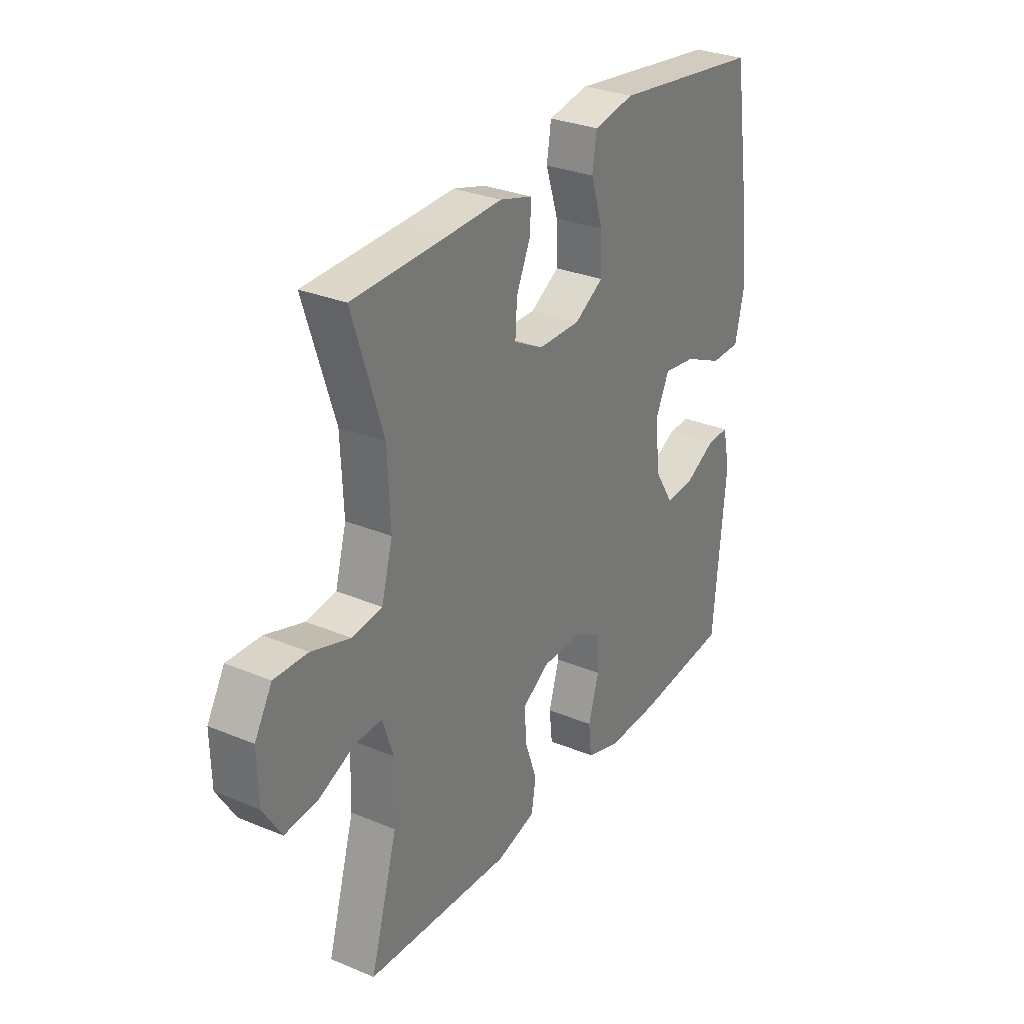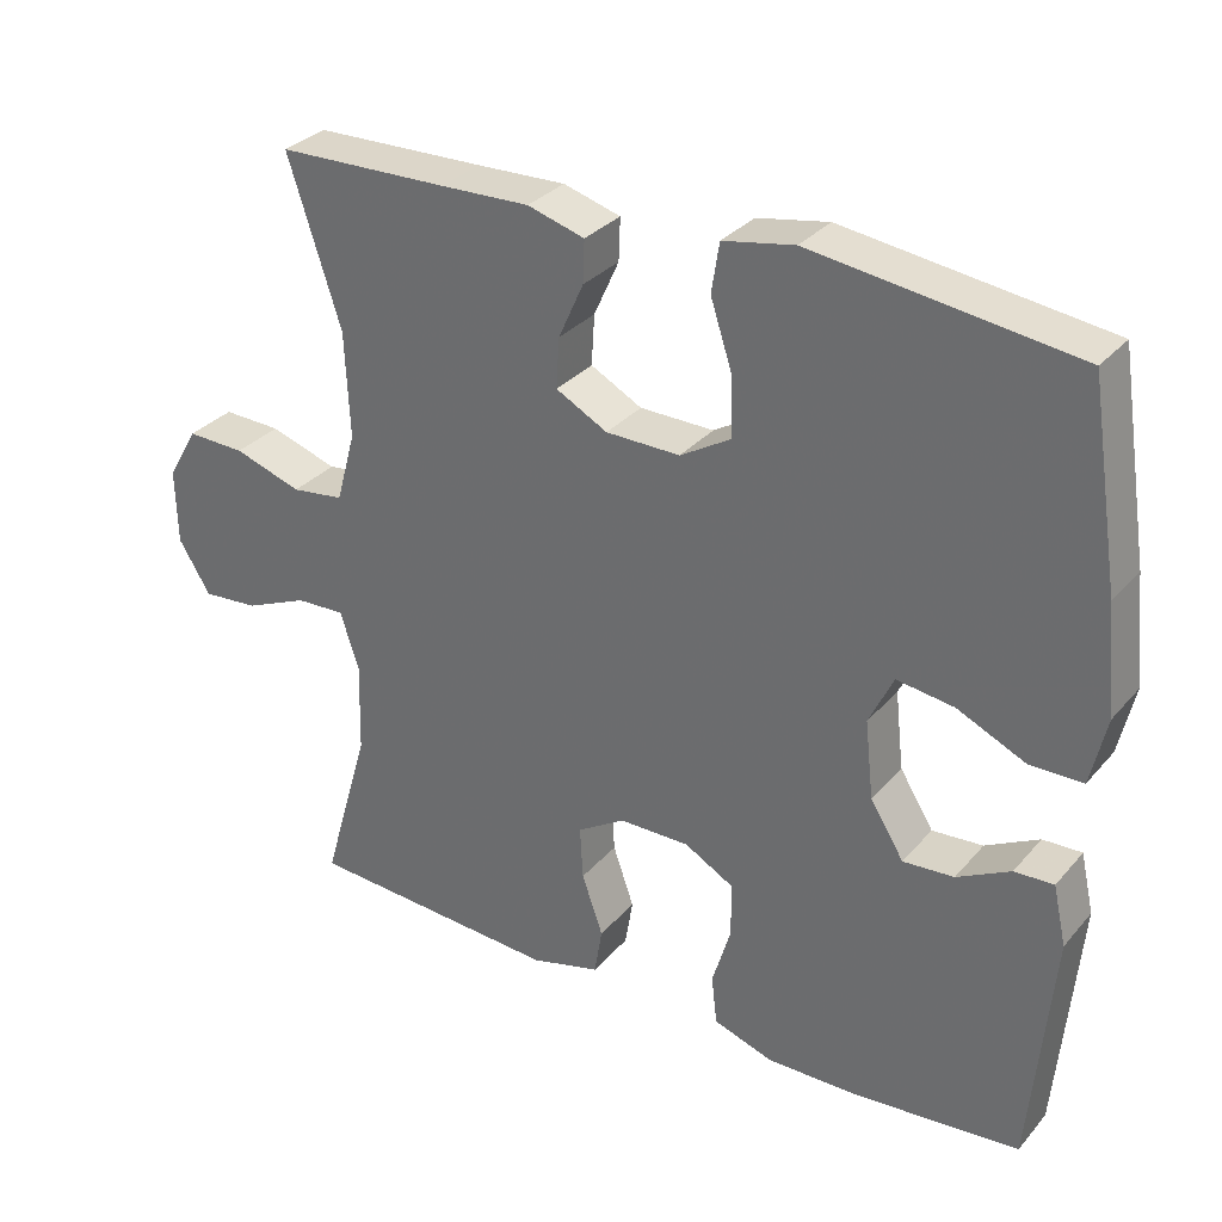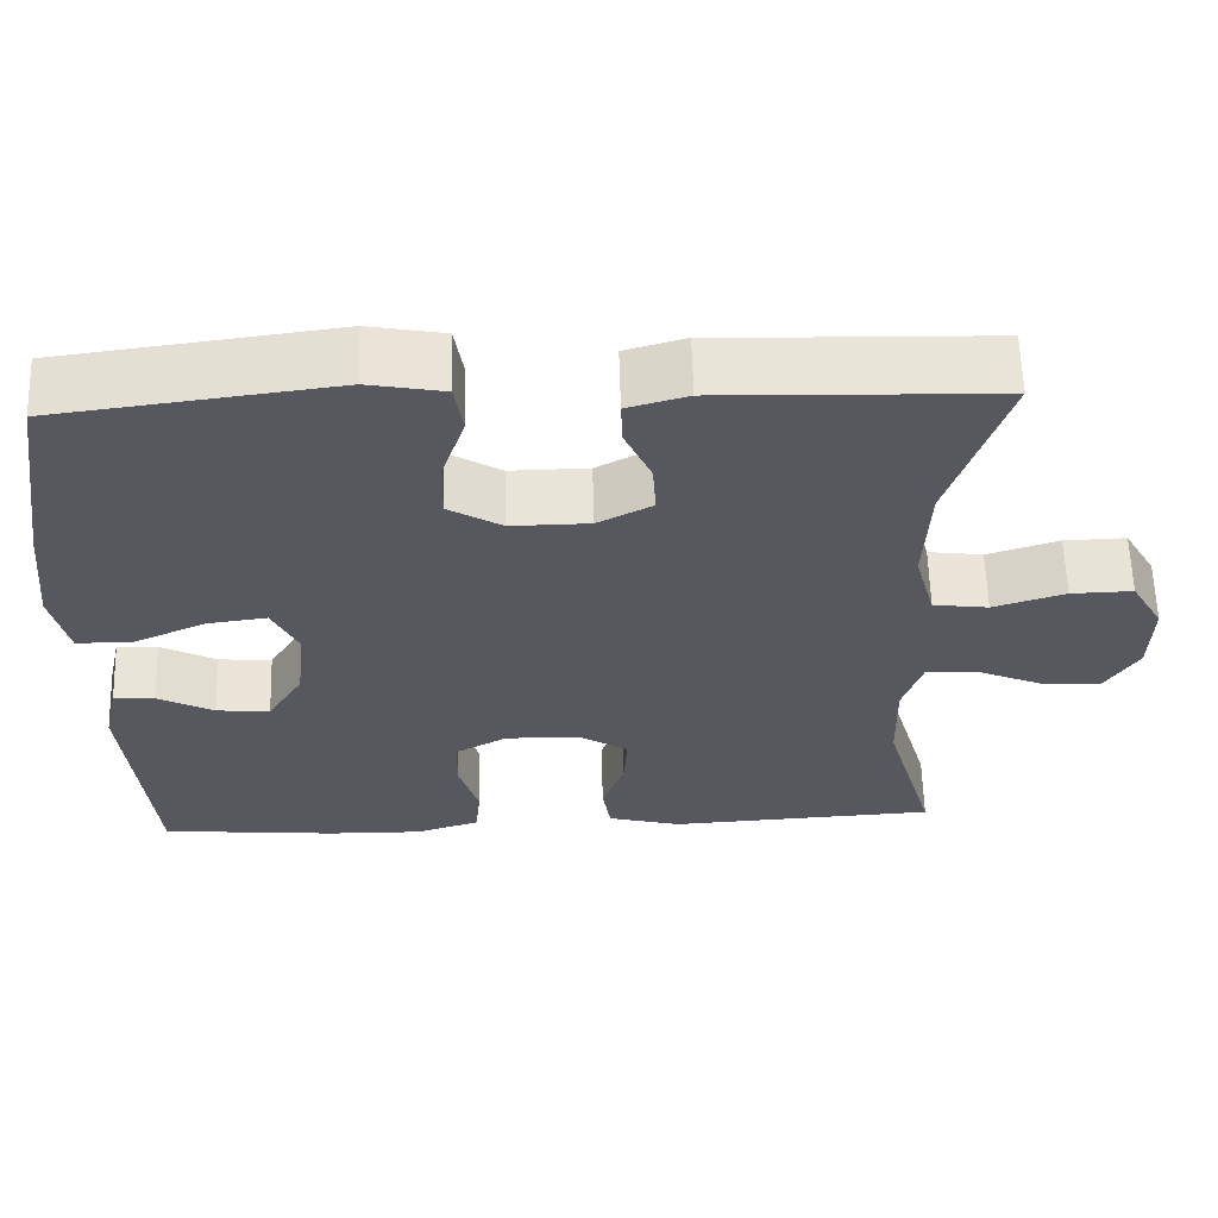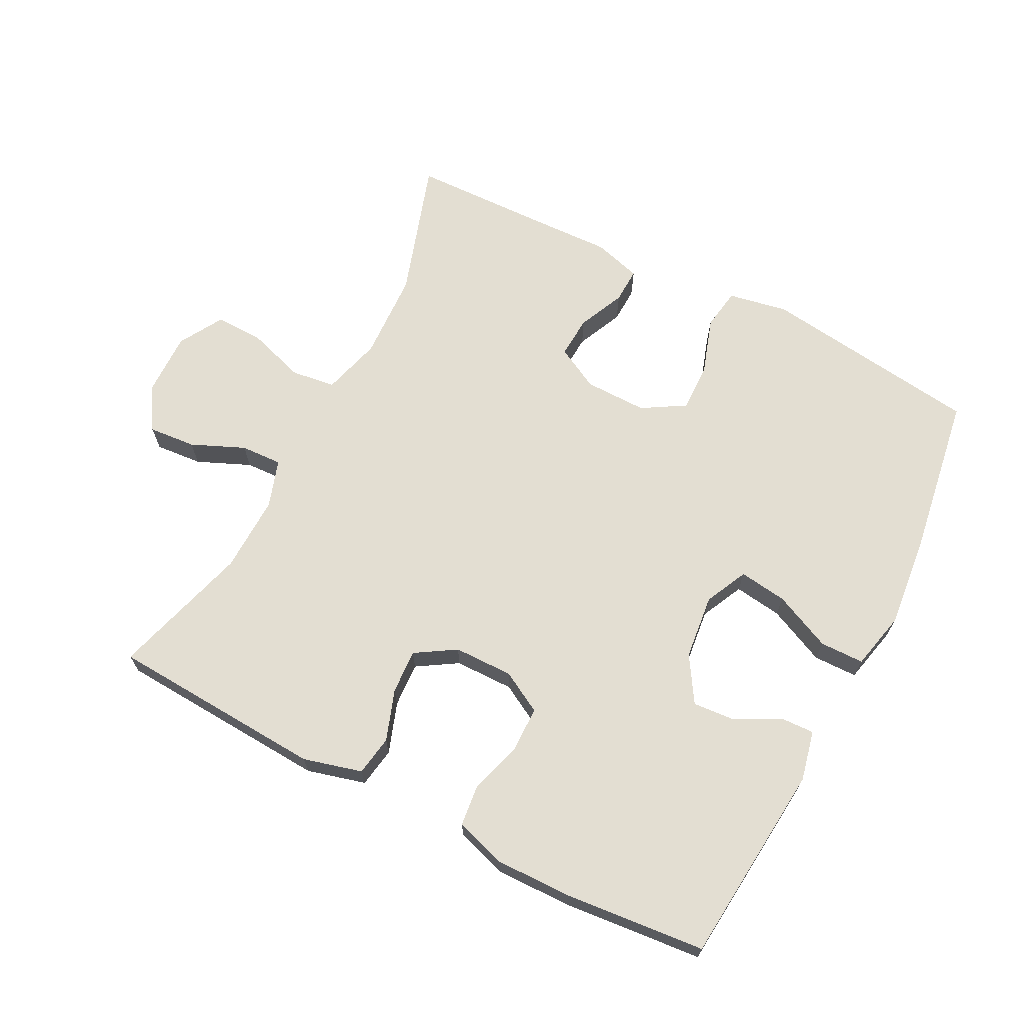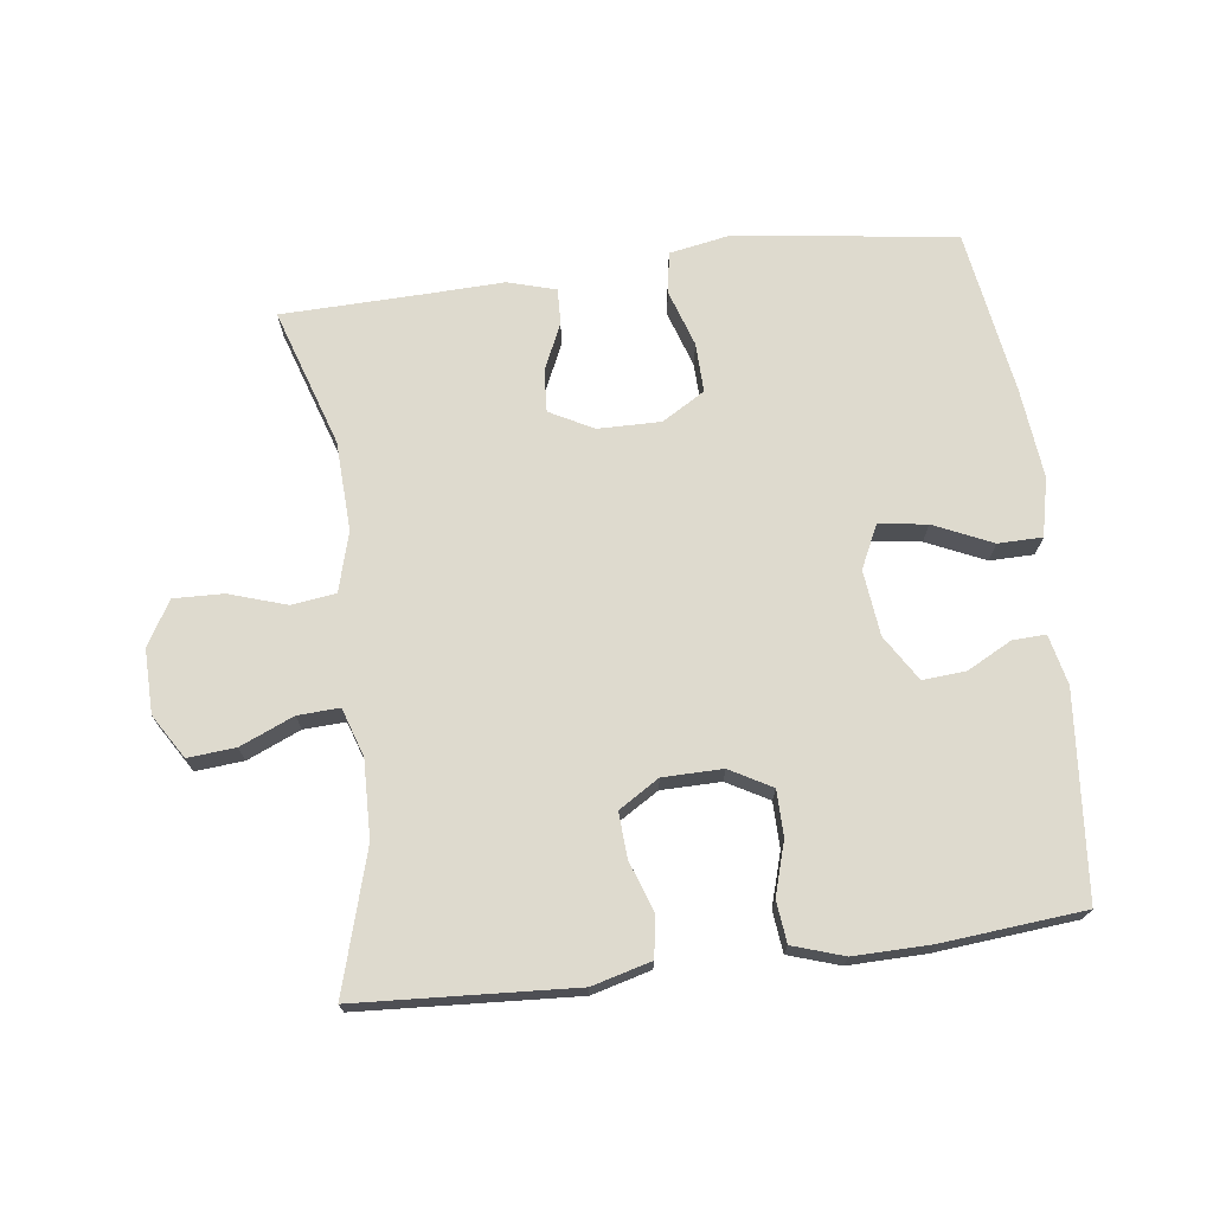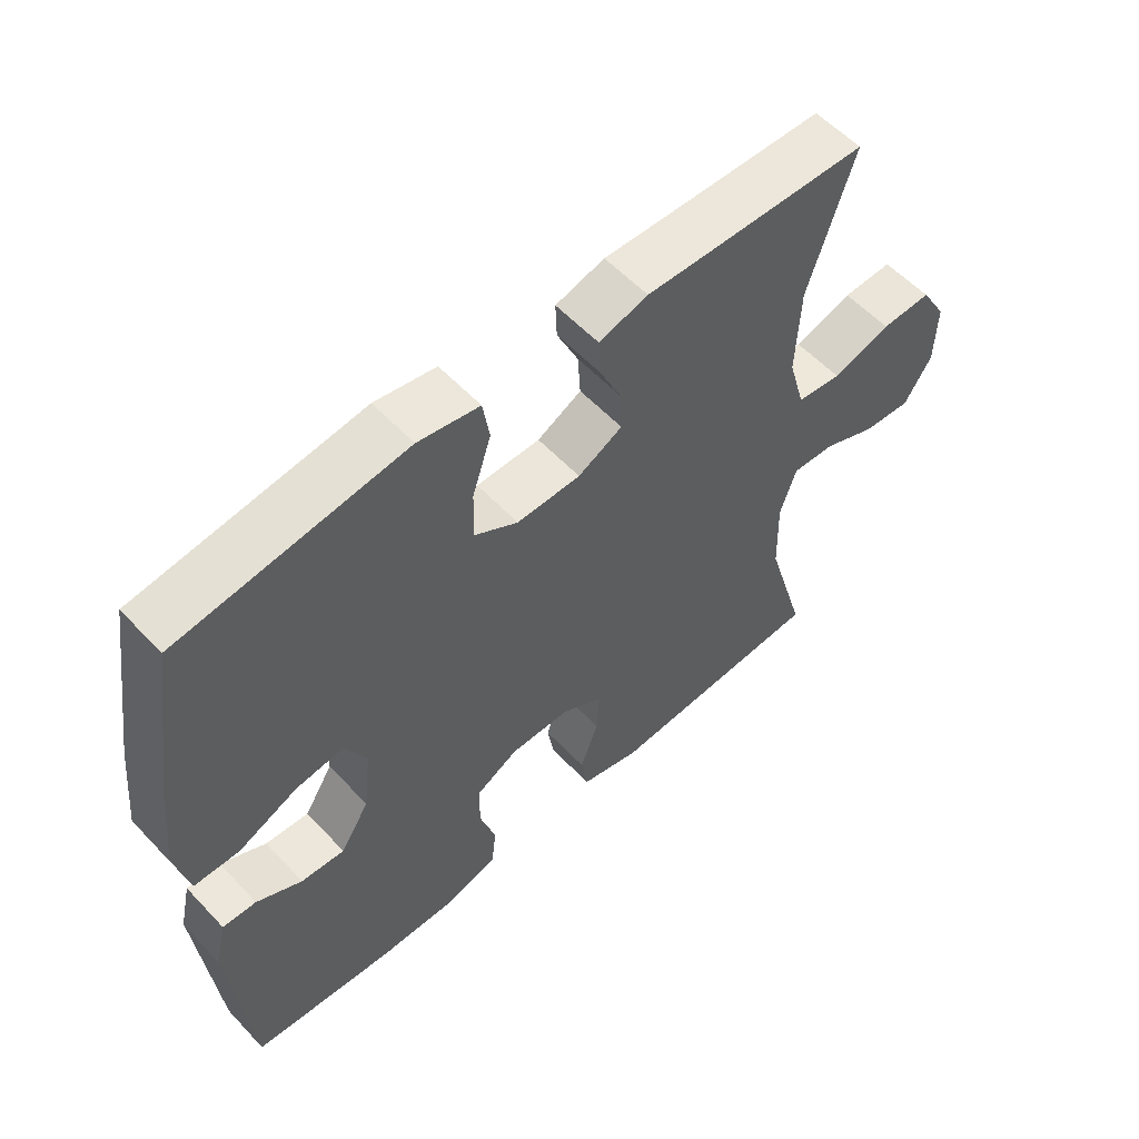
<metadata>
{"format":"obj","ext":"obj","renderer":"f3d","projection":"perspective","resolution":1024,"background":"white","views":[{"elev":29.8,"azim":121.4,"up":"+Z"},{"elev":31.4,"azim":-146.7,"up":"+Z"},{"elev":61.0,"azim":-1.6,"up":"+Z"},{"elev":67.5,"azim":-152.7,"up":"+Y"},{"elev":71.2,"azim":172.8,"up":"+Y"},{"elev":56.8,"azim":-42.5,"up":"+Z"}]}
</metadata>
<code>
v -0.5 0.07 -0.5
v -0.528 0.07 -0.193
v -0.511 0.07 -0.117
v -0.461 0.07 -0.119
v -0.393 0.07 -0.155
v -0.328 0.07 -0.16
v -0.285 0.07 -0.091
v -0.274 0.07 0.008
v -0.305 0.07 0.073
v -0.378 0.07 0.063
v -0.466 0.07 0.023
v -0.533 0.07 0.024
v -0.553 0.07 0.112
v -0.539 0.07 0.249
v -0.5 0.07 0.5
v -0.165 0.07 0.544
v -0.074 0.07 0.527
v -0.064 0.07 0.464
v -0.092 0.07 0.378
v -0.094 0.07 0.303
v -0.029 0.07 0.264
v 0.066 0.07 0.265
v 0.132 0.07 0.3
v 0.128 0.07 0.364
v 0.096 0.07 0.435
v 0.094 0.07 0.489
v 0.167 0.07 0.51
v 0.281 0.07 0.506
v 0.5 0.07 0.5
v 0.432 0.07 0.29
v 0.426 0.07 0.155
v 0.451 0.07 0.065
v 0.518 0.07 0.056
v 0.605 0.07 0.084
v 0.68 0.07 0.086
v 0.719 0.07 0.019
v 0.717 0.07 -0.078
v 0.676 0.07 -0.144
v 0.604 0.07 -0.138
v 0.523 0.07 -0.103
v 0.46 0.07 -0.1
v 0.436 0.07 -0.173
v 0.439 0.07 -0.29
v 0.5 0.07 -0.5
v 0.173 0.07 -0.519
v 0.084 0.07 -0.495
v 0.074 0.07 -0.434
v 0.101 0.07 -0.357
v 0.105 0.07 -0.289
v 0.044 0.07 -0.251
v -0.046 0.07 -0.25
v -0.109 0.07 -0.285
v -0.11 0.07 -0.354
v -0.086 0.07 -0.434
v -0.093 0.07 -0.497
v -0.17 0.07 -0.522
v -0.286 0.07 -0.52
v -0.5 0 -0.5
v -0.528 0 -0.193
v -0.511 0 -0.117
v -0.461 0 -0.119
v -0.393 0 -0.155
v -0.328 0 -0.16
v -0.285 0 -0.091
v -0.274 0 0.008
v -0.305 0 0.073
v -0.378 0 0.063
v -0.466 0 0.023
v -0.533 0 0.024
v -0.553 0 0.112
v -0.539 0 0.249
v -0.5 0 0.5
v -0.165 0 0.544
v -0.074 0 0.527
v -0.064 0 0.464
v -0.092 0 0.378
v -0.094 0 0.303
v -0.029 0 0.264
v 0.066 0 0.265
v 0.132 0 0.3
v 0.128 0 0.364
v 0.096 0 0.435
v 0.094 0 0.489
v 0.167 0 0.51
v 0.281 0 0.506
v 0.5 0 0.5
v 0.432 0 0.29
v 0.426 0 0.155
v 0.451 0 0.065
v 0.518 0 0.056
v 0.605 0 0.084
v 0.68 0 0.086
v 0.719 0 0.019
v 0.717 0 -0.078
v 0.676 0 -0.144
v 0.604 0 -0.138
v 0.523 0 -0.103
v 0.46 0 -0.1
v 0.436 0 -0.173
v 0.439 0 -0.29
v 0.5 0 -0.5
v 0.173 0 -0.519
v 0.084 0 -0.495
v 0.074 0 -0.434
v 0.101 0 -0.357
v 0.105 0 -0.289
v 0.044 0 -0.251
v -0.046 0 -0.25
v -0.109 0 -0.285
v -0.11 0 -0.354
v -0.086 0 -0.434
v -0.093 0 -0.497
v -0.17 0 -0.522
v -0.286 0 -0.52
f 53 54 55 56
f 52 53 56 57
f 45 46 47 48
f 43 44 45 48
f 42 43 48 49
f 41 42 49 50
f 37 38 39 40
f 37 40 41
f 36 37 41
f 33 34 35 36
f 32 33 36 41
f 31 32 41 50
f 28 29 30
f 24 25 26 27
f 23 24 27 28
f 16 17 18 19
f 16 19 20
f 15 16 20
f 14 15 20 21
f 10 11 12 13
f 9 10 13 14
f 2 3 4 5
f 2 5 6
f 52 57 1 2
f 51 52 2 6
f 50 51 6 7
f 31 50 7 8
f 23 28 30 31
f 22 23 31 8
f 9 14 21 22
f 8 9 22
f 113 112 111 110
f 114 113 110 109
f 105 104 103 102
f 105 102 101 100
f 106 105 100 99
f 107 106 99 98
f 97 96 95 94
f 98 97 94
f 98 94 93
f 93 92 91 90
f 98 93 90 89
f 107 98 89 88
f 87 86 85
f 84 83 82 81
f 85 84 81 80
f 76 75 74 73
f 77 76 73
f 77 73 72
f 78 77 72 71
f 70 69 68 67
f 71 70 67 66
f 62 61 60 59
f 63 62 59
f 59 58 114 109
f 63 59 109 108
f 64 63 108 107
f 65 64 107 88
f 88 87 85 80
f 65 88 80 79
f 79 78 71 66
f 79 66 65
f 1 58 59 2
f 2 59 60 3
f 3 60 61 4
f 4 61 62 5
f 5 62 63 6
f 6 63 64 7
f 7 64 65 8
f 8 65 66 9
f 9 66 67 10
f 10 67 68 11
f 11 68 69 12
f 12 69 70 13
f 13 70 71 14
f 14 71 72 15
f 15 72 73 16
f 16 73 74 17
f 17 74 75 18
f 18 75 76 19
f 19 76 77 20
f 20 77 78 21
f 21 78 79 22
f 22 79 80 23
f 23 80 81 24
f 24 81 82 25
f 25 82 83 26
f 26 83 84 27
f 27 84 85 28
f 28 85 86 29
f 29 86 87 30
f 30 87 88 31
f 31 88 89 32
f 32 89 90 33
f 33 90 91 34
f 34 91 92 35
f 35 92 93 36
f 36 93 94 37
f 37 94 95 38
f 38 95 96 39
f 39 96 97 40
f 40 97 98 41
f 41 98 99 42
f 42 99 100 43
f 43 100 101 44
f 44 101 102 45
f 45 102 103 46
f 46 103 104 47
f 47 104 105 48
f 48 105 106 49
f 49 106 107 50
f 50 107 108 51
f 51 108 109 52
f 52 109 110 53
f 53 110 111 54
f 54 111 112 55
f 55 112 113 56
f 56 113 114 57
f 57 114 58 1

</code>
